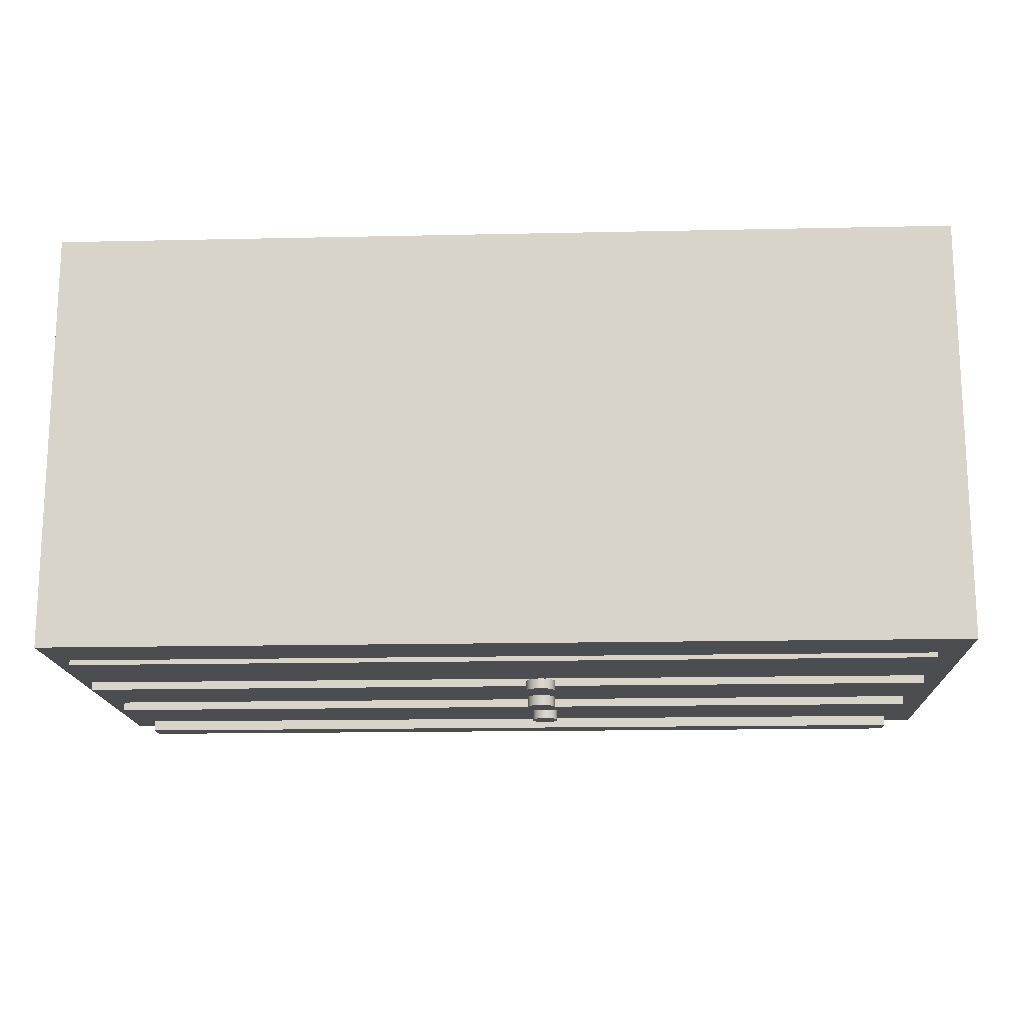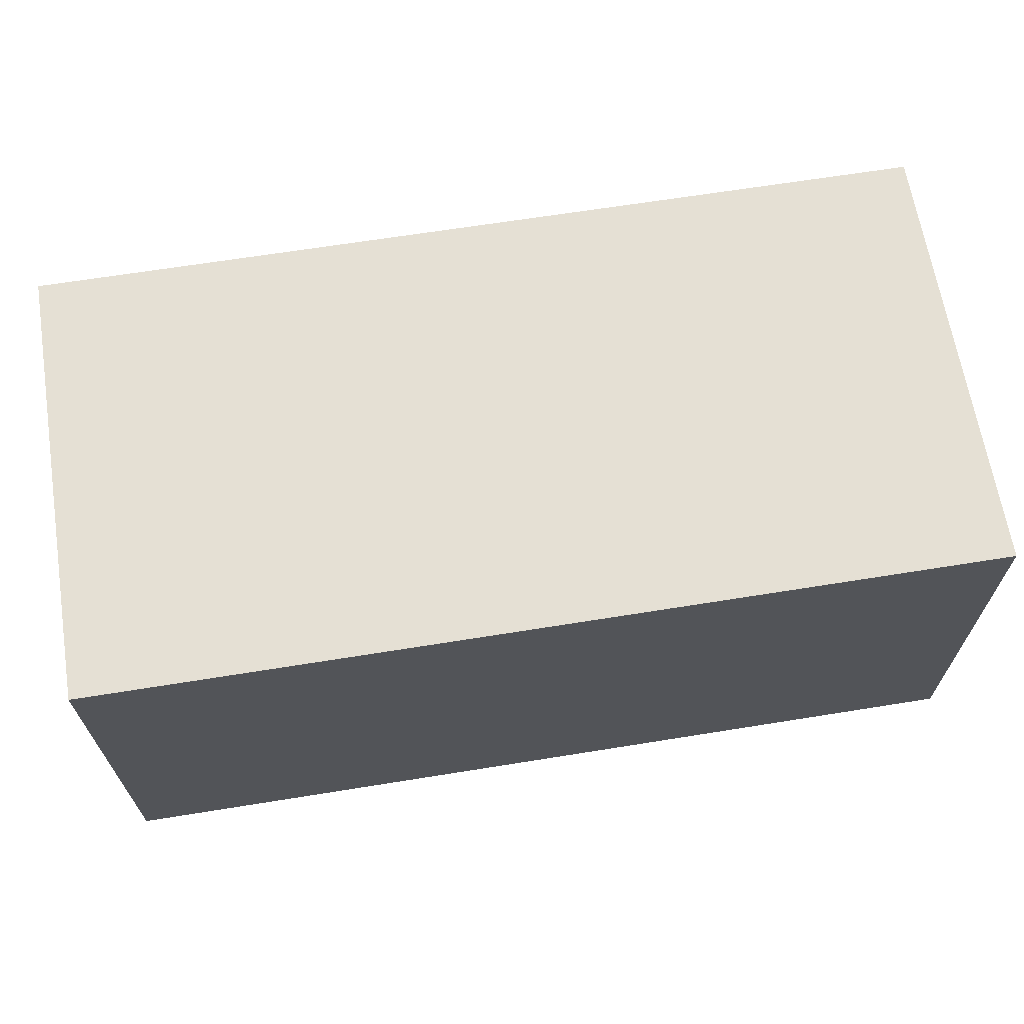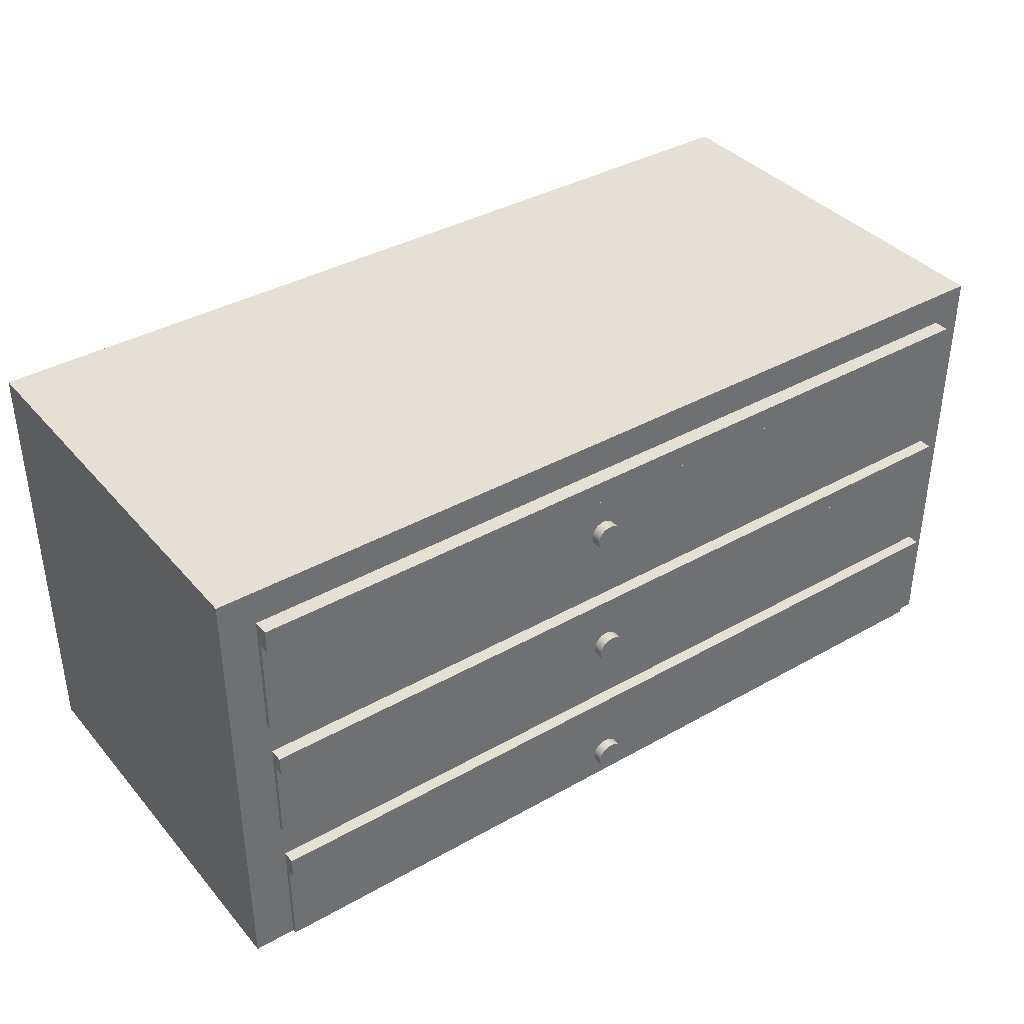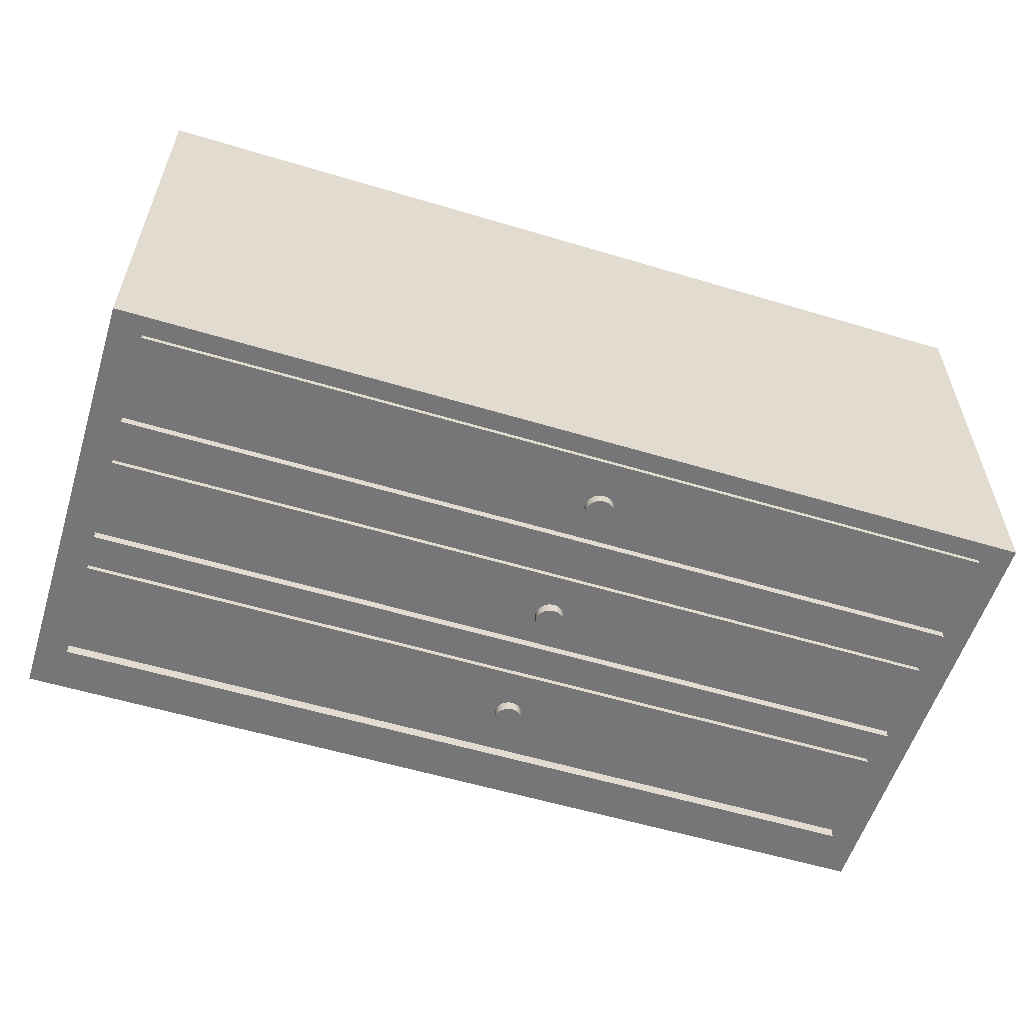
<metadata>
{"format":"obj","ext":"obj","renderer":"f3d","projection":"perspective","resolution":1024,"background":"white","views":[{"elev":-15.9,"azim":2.6,"up":"+Z"},{"elev":65.9,"azim":-9.2,"up":"+Z"},{"elev":38.0,"azim":144.3,"up":"+Y"},{"elev":-56.9,"azim":-17.4,"up":"+Z"}]}
</metadata>
<code>
v -0.4294 -0.1855 0.3905
v 0.386 -0.1855 0.007974
v 0.386 -0.1855 0.3905
v -0.4294 -0.1855 0.007974
v 0.386 0.2185 0.3905
v -0.4294 0.2185 0.007974
v -0.4011 0.07528 0.007974
v 0.386 0.2185 0.007974
v -0.4294 0.2185 0.3905
v 0.3532 0.07528 0.007974
v -0.4011 0.1657 0.007974
v 0.3532 0.07528 0.0034
v 0.3532 0.1657 0.007974
v 0.3532 0.1871 0.007974
v -0.4011 0.1871 0.007974
v -0.4011 0.1657 0.0034
v -0.4011 0.07528 0.0034
v 0.00708 0.1081 0.0034
v 0.3532 0.1657 0.0034
v -0.4011 0.1871 -0.006043
v 0.003873 0.1085 0.0034
v 0.01029 0.1085 0.0034
v 0.3532 0.1657 -0.006043
v 0.3532 0.1871 -0.006043
v -0.4011 0.1657 -0.006043
v 0.000884 0.1098 0.0034
v 0.01328 0.1098 0.0034
v -0.001683 0.1117 0.0034
v 0.01585 0.1117 0.0034
v 0.00708 0.1329 0.0034
v -0.003653 0.1143 0.0034
v 0.01781 0.1143 0.0034
v 0.01029 0.1325 0.0034
v 0.003873 0.1325 0.0034
v -0.00489 0.1173 0.0034
v 0.01905 0.1173 0.0034
v 0.01328 0.1312 0.0034
v 0.000884 0.1312 0.0034
v -0.005313 0.1205 0.0034
v 0.01947 0.1205 0.0034
v 0.01585 0.1293 0.0034
v -0.001683 0.1293 0.0034
v -0.00489 0.1237 0.0034
v 0.01905 0.1237 0.0034
v 0.01781 0.1267 0.0034
v -0.003653 0.1267 0.0034
v 0.00708 0.1081 -0.006138
v 0.01029 0.1085 -0.006138
v 0.003873 0.1085 -0.006138
v 0.01328 0.1098 -0.006138
v 0.000884 0.1098 -0.006138
v 0.01585 0.1117 -0.006138
v -0.003653 0.1143 -0.006138
v -0.001683 0.1117 -0.006138
v 0.00708 0.1329 -0.006138
v 0.003873 0.1325 -0.006138
v -0.00489 0.1173 -0.006138
v 0.01781 0.1143 -0.006138
v 0.01029 0.1325 -0.006138
v 0.000884 0.1312 -0.006138
v -0.005313 0.1205 -0.006138
v 0.01905 0.1173 -0.006138
v 0.01328 0.1312 -0.006138
v -0.001683 0.1293 -0.006138
v -0.00489 0.1237 -0.006138
v 0.01947 0.1205 -0.006138
v 0.01781 0.1267 -0.006138
v 0.01585 0.1293 -0.006138
v -0.003653 0.1267 -0.006138
v 0.01905 0.1237 -0.006138
v 0.3532 0.04882 -0.00851
v -0.4011 0.03184 -0.00851
v 0.3532 0.03184 -0.00851
v -0.4011 0.04882 -0.00851
v 0.3532 0.03184 -0.001031
v -0.4011 0.04882 0.0034
v -0.4011 0.03184 -0.001031
v 0.3532 0.04882 0.0034
v -0.4011 -0.04344 -0.001031
v 0.3532 0.03184 0.0034
v -0.4011 0.03184 0.0034
v 0.3532 -0.04344 -0.001031
v 0.3532 -0.04344 0.0034
v -0.4011 -0.04344 0.0034
v 0.01039 -0.01701 -0.006138
v 0.003766 -0.01701 -0.006138
v 0.00708 -0.01745 -0.006138
v 0.01348 -0.01574 -0.006138
v 0.00708 -0.01745 -0.01551
v 0.01039 -0.01701 -0.01551
v 0.01348 -0.01574 -0.01551
v 0.000677 -0.01574 -0.006138
v 0.003766 -0.01701 -0.01551
v 0.01614 -0.0137 -0.01551
v 0.01614 -0.0137 -0.006138
v 0.000677 -0.01574 -0.01551
v -0.001976 -0.0137 -0.01551
v -0.001976 -0.0137 -0.006138
v 0.01817 -0.01105 -0.006138
v -0.004011 -0.01105 -0.01551
v 0.01817 -0.01105 -0.01551
v -0.004011 -0.01105 -0.006138
v 0.01945 -0.007959 -0.006138
v -0.00529 -0.007959 -0.01551
v 0.01945 -0.007959 -0.01551
v -0.00529 -0.007959 -0.006138
v 0.01989 -0.004645 -0.006138
v -0.005727 -0.004645 -0.01551
v 0.01989 -0.004645 -0.01551
v -0.005727 -0.004645 -0.006138
v 0.01945 -0.00133 -0.006138
v -0.00529 -0.00133 -0.01551
v 0.01945 -0.00133 -0.01551
v -0.00529 -0.00133 -0.006138
v 0.01817 0.001758 -0.006138
v -0.004011 0.001758 -0.01551
v 0.01817 0.001758 -0.01551
v -0.004011 0.001758 -0.006138
v 0.01614 0.004411 -0.006138
v -0.001976 0.004411 -0.01551
v 0.01614 0.004411 -0.01551
v -0.001976 0.004411 -0.006138
v 0.01348 0.006447 -0.01551
v 0.000677 0.006447 -0.01551
v 0.01348 0.006447 -0.006138
v 0.000677 0.006447 -0.006138
v 0.01039 0.007726 -0.01551
v 0.003766 0.007726 -0.01551
v 0.003766 0.007726 -0.006138
v 0.01039 0.007726 -0.006138
v 0.00708 0.008163 -0.01551
v 0.00708 0.008163 -0.006138
v 0.3532 -0.07236 -0.01208
v -0.4011 -0.09313 -0.01208
v 0.3532 -0.09313 -0.01208
v -0.4011 -0.07236 -0.01208
v 0.3532 -0.09313 -0.005228
v -0.4011 -0.07236 -0.001031
v -0.4011 -0.09313 -0.005228
v 0.3532 -0.07236 -0.001031
v -0.4011 -0.1729 -0.005228
v 0.3532 -0.09313 -0.001031
v -0.4011 -0.09313 -0.001031
v 0.3532 -0.1729 -0.005228
v 0.3532 -0.1729 -0.001031
v -0.4011 -0.1729 -0.001031
v 0.01374 -0.146 -0.01551
v 0.007054 -0.146 -0.01551
v 0.01039 -0.1465 -0.01551
v 0.01685 -0.1447 -0.01551
v 0.01039 -0.1465 -0.02418
v 0.01374 -0.146 -0.02418
v 0.01685 -0.1447 -0.02418
v 0.00394 -0.1447 -0.01551
v 0.007054 -0.146 -0.02418
v 0.01953 -0.1427 -0.02418
v 0.001266 -0.1427 -0.01551
v 0.00394 -0.1447 -0.02418
v 0.01953 -0.1427 -0.01551
v 0.001266 -0.1427 -0.02418
v 0.02158 -0.14 -0.01551
v -0.000785 -0.14 -0.02418
v -0.000785 -0.14 -0.01551
v 0.02158 -0.14 -0.02418
v 0.02287 -0.1369 -0.01551
v -0.002075 -0.1369 -0.01551
v -0.002075 -0.1369 -0.02418
v 0.02287 -0.1369 -0.02418
v 0.0233 -0.1335 -0.01551
v -0.002515 -0.1335 -0.01551
v -0.002515 -0.1335 -0.02418
v 0.0233 -0.1335 -0.02418
v 0.02287 -0.1302 -0.01551
v -0.002075 -0.1302 -0.02418
v 0.02287 -0.1302 -0.02418
v -0.002075 -0.1302 -0.01551
v 0.02158 -0.1271 -0.01551
v -0.000785 -0.1271 -0.01551
v -0.000785 -0.1271 -0.02418
v 0.02158 -0.1271 -0.02418
v 0.01953 -0.1244 -0.01551
v 0.001266 -0.1244 -0.01551
v 0.001266 -0.1244 -0.02418
v 0.01953 -0.1244 -0.02418
v 0.01685 -0.1224 -0.02418
v 0.01685 -0.1224 -0.01551
v 0.00394 -0.1224 -0.01551
v 0.00394 -0.1224 -0.02418
v 0.01374 -0.1211 -0.02418
v 0.007054 -0.1211 -0.02418
v 0.01374 -0.1211 -0.01551
v 0.007054 -0.1211 -0.01551
v 0.01039 -0.1206 -0.02418
v 0.01039 -0.1206 -0.01551
g mesh1_mesh1-geometry
f 1 2 3
f 2 1 4
f 2 5 3
f 5 1 3
f 1 6 4
f 4 7 2
f 5 2 8
f 1 5 9
f 6 1 9
f 7 4 6
f 10 2 7
f 2 10 8
f 6 5 8
f 5 6 9
f 7 6 11
f 7 12 10
f 8 10 13
f 8 14 6
f 11 6 15
f 16 7 11
f 12 7 17
f 12 13 10
f 8 13 14
f 15 6 14
f 15 16 11
f 7 16 17
f 17 18 12
f 13 12 19
f 19 14 13
f 14 20 15
f 20 16 15
f 21 17 16
f 18 17 21
f 22 12 18
f 12 22 19
f 23 14 19
f 20 14 24
f 16 20 25
f 21 16 26
f 19 22 27
f 14 23 24
f 16 23 19
f 23 20 24
f 20 23 25
f 23 16 25
f 26 16 28
f 19 27 29
f 19 30 16
f 28 16 31
f 19 29 32
f 19 33 30
f 34 16 30
f 31 16 35
f 19 32 36
f 19 37 33
f 38 16 34
f 35 16 39
f 19 36 40
f 19 41 37
f 42 16 38
f 39 16 43
f 19 40 44
f 19 45 41
f 46 16 42
f 43 16 46
f 19 44 45
g mesh1_mesh1-geometry
f 3 2 1
f 4 1 2
f 3 5 2
f 3 1 5
f 4 6 1
f 2 7 4
f 8 2 5
f 9 5 1
f 9 1 6
f 6 4 7
f 7 2 10
f 8 10 2
f 8 5 6
f 9 6 5
f 11 6 7
f 10 12 7
f 13 10 8
f 6 14 8
f 15 6 11
f 11 7 16
f 17 7 12
f 10 13 12
f 14 13 8
f 14 6 15
f 11 16 15
f 17 16 7
f 12 18 17
f 19 12 13
f 13 14 19
f 15 20 14
f 15 16 20
f 16 17 21
f 21 17 18
f 18 12 22
f 19 22 12
f 19 14 23
f 24 14 20
f 25 20 16
f 26 16 21
f 18 47 21
f 22 48 18
f 27 22 19
f 24 23 14
f 19 23 16
f 24 20 23
f 25 23 20
f 25 16 23
f 28 16 26
f 21 49 26
f 49 21 47
f 47 18 48
f 48 22 50
f 27 50 22
f 29 27 19
f 16 30 19
f 31 16 28
f 26 51 28
f 51 26 49
f 47 48 49
f 50 51 48
f 50 27 52
f 29 52 27
f 32 29 19
f 30 33 19
f 30 16 34
f 35 16 31
f 31 28 53
f 54 28 51
f 51 49 48
f 54 51 50
f 52 54 50
f 29 32 52
f 36 32 19
f 33 37 19
f 30 55 33
f 34 16 38
f 34 56 30
f 39 16 35
f 35 31 57
f 54 53 28
f 53 57 31
f 53 54 52
f 58 52 32
f 32 36 58
f 40 36 19
f 37 41 19
f 33 59 37
f 59 33 55
f 55 30 56
f 38 16 42
f 38 60 34
f 56 34 60
f 43 16 39
f 39 35 61
f 57 61 35
f 57 53 58
f 58 53 52
f 62 58 36
f 36 40 62
f 44 40 19
f 41 45 19
f 37 63 41
f 63 37 59
f 55 56 59
f 42 16 46
f 42 64 38
f 60 38 64
f 56 60 63
f 46 16 43
f 43 39 65
f 61 65 39
f 61 57 62
f 62 57 58
f 66 62 40
f 40 44 66
f 45 44 19
f 45 41 67
f 68 41 63
f 59 56 63
f 42 46 64
f 60 64 68
f 63 60 68
f 46 43 69
f 65 69 43
f 65 61 66
f 66 61 62
f 70 66 44
f 44 45 70
f 68 67 41
f 67 70 45
f 69 64 46
f 68 64 67
f 69 65 67
f 70 65 66
f 67 65 70
f 64 69 67
g mesh1_mesh1-geometry
f 21 47 18
f 18 48 22
f 26 49 21
f 47 21 49
f 48 18 47
f 50 22 48
f 22 50 27
f 28 51 26
f 49 26 51
f 49 48 47
f 48 51 50
f 52 27 50
f 27 52 29
f 53 28 31
f 51 28 54
f 48 49 51
f 50 51 54
f 50 54 52
f 52 32 29
f 33 55 30
f 30 56 34
f 57 31 35
f 28 53 54
f 31 57 53
f 52 54 53
f 32 52 58
f 58 36 32
f 37 59 33
f 55 33 59
f 56 30 55
f 34 60 38
f 60 34 56
f 61 35 39
f 35 61 57
f 58 53 57
f 52 53 58
f 36 58 62
f 62 40 36
f 41 63 37
f 59 37 63
f 59 56 55
f 38 64 42
f 64 38 60
f 63 60 56
f 65 39 43
f 39 65 61
f 62 57 61
f 58 57 62
f 40 62 66
f 66 44 40
f 67 41 45
f 63 41 68
f 63 56 59
f 64 46 42
f 68 64 60
f 68 60 63
f 69 43 46
f 43 69 65
f 66 61 65
f 62 61 66
f 44 66 70
f 70 45 44
f 41 67 68
f 45 70 67
f 46 64 69
f 67 64 68
f 67 65 69
f 66 65 70
f 70 65 67
f 67 69 64
g mesh2_mesh2-geometry
f 71 72 73
f 72 71 74
f 72 75 73
f 75 71 73
f 71 76 74
f 76 72 74
f 75 72 77
f 71 75 78
f 76 71 78
f 72 76 77
f 79 75 77
f 78 75 80
f 77 76 81
f 75 79 82
f 81 79 77
f 75 83 80
f 79 83 82
f 83 75 82
f 79 81 84
f 83 79 84
g mesh2_mesh2-geometry
f 73 72 71
f 74 71 72
f 73 75 72
f 73 71 75
f 74 76 71
f 74 72 76
f 77 72 75
f 78 75 71
f 78 71 76
f 77 76 72
f 77 75 79
f 80 75 78
f 81 76 77
f 82 79 75
f 77 79 81
f 80 83 75
f 82 83 79
f 82 75 83
f 84 81 79
f 84 79 83
g mesh3_mesh3-geometry
f 85 86 87
f 86 85 88
f 86 89 87
f 87 90 85
f 85 91 88
f 86 88 92
f 89 86 93
f 90 87 89
f 91 85 90
f 94 88 91
f 92 88 95
f 92 93 86
f 93 90 89
f 90 96 91
f 88 94 95
f 91 97 94
f 92 95 98
f 93 92 96
f 90 93 96
f 91 96 97
f 94 99 95
f 94 97 100
f 98 95 99
f 98 96 92
f 96 98 97
f 99 94 101
f 98 100 97
f 94 100 101
f 98 99 102
f 101 103 99
f 100 98 102
f 101 100 104
f 102 99 103
f 103 101 105
f 102 104 100
f 101 104 105
f 102 103 106
f 105 107 103
f 104 102 106
f 105 104 108
f 106 103 107
f 107 105 109
f 106 108 104
f 105 108 109
f 106 107 110
f 109 111 107
f 108 106 110
f 109 108 112
f 110 107 111
f 111 109 113
f 110 112 108
f 109 112 113
f 110 111 114
f 113 115 111
f 112 110 114
f 113 112 116
f 114 111 115
f 115 113 117
f 114 116 112
f 113 116 117
f 114 115 118
f 117 119 115
f 116 114 118
f 117 116 120
f 118 115 119
f 119 117 121
f 118 120 116
f 117 120 121
f 118 119 122
f 123 119 121
f 120 118 122
f 121 120 124
f 122 119 125
f 119 123 125
f 121 124 123
f 126 120 122
f 120 126 124
f 122 125 126
f 127 125 123
f 123 124 128
f 129 124 126
f 126 125 130
f 125 127 130
f 123 128 127
f 124 129 128
f 126 130 129
f 131 130 127
f 127 128 131
f 132 128 129
f 129 130 132
f 130 131 132
f 128 132 131
g mesh3_mesh3-geometry
f 87 86 85
f 88 85 86
f 87 89 86
f 85 90 87
f 88 91 85
f 92 88 86
f 93 86 89
f 89 87 90
f 90 85 91
f 91 88 94
f 95 88 92
f 86 93 92
f 89 90 93
f 91 96 90
f 95 94 88
f 94 97 91
f 98 95 92
f 96 92 93
f 96 93 90
f 97 96 91
f 95 99 94
f 100 97 94
f 99 95 98
f 92 96 98
f 97 98 96
f 101 94 99
f 97 100 98
f 101 100 94
f 102 99 98
f 99 103 101
f 102 98 100
f 104 100 101
f 103 99 102
f 105 101 103
f 100 104 102
f 105 104 101
f 106 103 102
f 103 107 105
f 106 102 104
f 108 104 105
f 107 103 106
f 109 105 107
f 104 108 106
f 109 108 105
f 110 107 106
f 107 111 109
f 110 106 108
f 112 108 109
f 111 107 110
f 113 109 111
f 108 112 110
f 113 112 109
f 114 111 110
f 111 115 113
f 114 110 112
f 116 112 113
f 115 111 114
f 117 113 115
f 112 116 114
f 117 116 113
f 118 115 114
f 115 119 117
f 118 114 116
f 120 116 117
f 119 115 118
f 121 117 119
f 116 120 118
f 121 120 117
f 122 119 118
f 121 119 123
f 122 118 120
f 124 120 121
f 125 119 122
f 125 123 119
f 123 124 121
f 122 120 126
f 124 126 120
f 126 125 122
f 123 125 127
f 128 124 123
f 126 124 129
f 130 125 126
f 130 127 125
f 127 128 123
f 128 129 124
f 129 130 126
f 127 130 131
f 131 128 127
f 129 128 132
f 132 130 129
f 132 131 130
f 131 132 128
g mesh4_mesh4-geometry
f 133 134 135
f 134 133 136
f 134 137 135
f 137 133 135
f 133 138 136
f 138 134 136
f 137 134 139
f 133 137 140
f 138 133 140
f 134 138 139
f 141 137 139
f 140 137 142
f 139 138 143
f 137 141 144
f 143 141 139
f 137 145 142
f 141 145 144
f 145 137 144
f 141 143 146
f 145 141 146
g mesh4_mesh4-geometry
f 135 134 133
f 136 133 134
f 135 137 134
f 135 133 137
f 136 138 133
f 136 134 138
f 139 134 137
f 140 137 133
f 140 133 138
f 139 138 134
f 139 137 141
f 142 137 140
f 143 138 139
f 144 141 137
f 139 141 143
f 142 145 137
f 144 145 141
f 144 137 145
f 146 143 141
f 146 141 145
g mesh5_mesh5-geometry
f 147 148 149
f 148 147 150
f 148 151 149
f 149 152 147
f 147 153 150
f 148 150 154
f 151 148 155
f 152 149 151
f 153 147 152
f 156 150 153
f 154 150 157
f 154 155 148
f 155 152 151
f 152 158 153
f 150 156 159
f 153 160 156
f 157 150 159
f 157 158 154
f 155 154 158
f 152 155 158
f 153 158 160
f 156 161 159
f 156 160 162
f 157 159 163
f 158 157 160
f 161 156 164
f 163 159 161
f 157 162 160
f 156 162 164
f 162 157 163
f 164 165 161
f 163 161 166
f 164 162 167
f 163 167 162
f 165 164 168
f 166 161 165
f 167 163 166
f 164 167 168
f 168 169 165
f 166 165 170
f 166 171 167
f 168 167 171
f 169 168 172
f 170 165 169
f 171 166 170
f 168 171 172
f 172 173 169
f 170 169 173
f 170 174 171
f 172 171 174
f 173 172 175
f 170 173 176
f 174 170 176
f 172 174 175
f 175 177 173
f 176 173 178
f 176 179 174
f 175 174 179
f 177 175 180
f 178 173 177
f 179 176 178
f 175 179 180
f 180 181 177
f 178 177 182
f 178 183 179
f 180 179 183
f 181 180 184
f 182 177 181
f 183 178 182
f 180 183 184
f 185 181 184
f 182 181 186
f 187 183 182
f 184 183 188
f 181 185 186
f 184 188 185
f 182 186 187
f 183 187 188
f 189 186 185
f 185 188 190
f 187 186 191
f 192 188 187
f 186 189 191
f 185 190 189
f 188 192 190
f 187 191 192
f 193 191 189
f 189 190 193
f 194 190 192
f 192 191 194
f 191 193 194
f 190 194 193
g mesh5_mesh5-geometry
f 149 148 147
f 150 147 148
f 149 151 148
f 147 152 149
f 150 153 147
f 154 150 148
f 155 148 151
f 151 149 152
f 152 147 153
f 153 150 156
f 157 150 154
f 148 155 154
f 151 152 155
f 153 158 152
f 159 156 150
f 156 160 153
f 159 150 157
f 154 158 157
f 158 154 155
f 158 155 152
f 160 158 153
f 159 161 156
f 162 160 156
f 163 159 157
f 160 157 158
f 164 156 161
f 161 159 163
f 160 162 157
f 164 162 156
f 163 157 162
f 161 165 164
f 166 161 163
f 167 162 164
f 162 167 163
f 168 164 165
f 165 161 166
f 166 163 167
f 168 167 164
f 165 169 168
f 170 165 166
f 167 171 166
f 171 167 168
f 172 168 169
f 169 165 170
f 170 166 171
f 172 171 168
f 169 173 172
f 173 169 170
f 171 174 170
f 174 171 172
f 175 172 173
f 176 173 170
f 176 170 174
f 175 174 172
f 173 177 175
f 178 173 176
f 174 179 176
f 179 174 175
f 180 175 177
f 177 173 178
f 178 176 179
f 180 179 175
f 177 181 180
f 182 177 178
f 179 183 178
f 183 179 180
f 184 180 181
f 181 177 182
f 182 178 183
f 184 183 180
f 184 181 185
f 186 181 182
f 182 183 187
f 188 183 184
f 186 185 181
f 185 188 184
f 187 186 182
f 188 187 183
f 185 186 189
f 190 188 185
f 191 186 187
f 187 188 192
f 191 189 186
f 189 190 185
f 190 192 188
f 192 191 187
f 189 191 193
f 193 190 189
f 192 190 194
f 194 191 192
f 194 193 191
f 193 194 190

</code>
